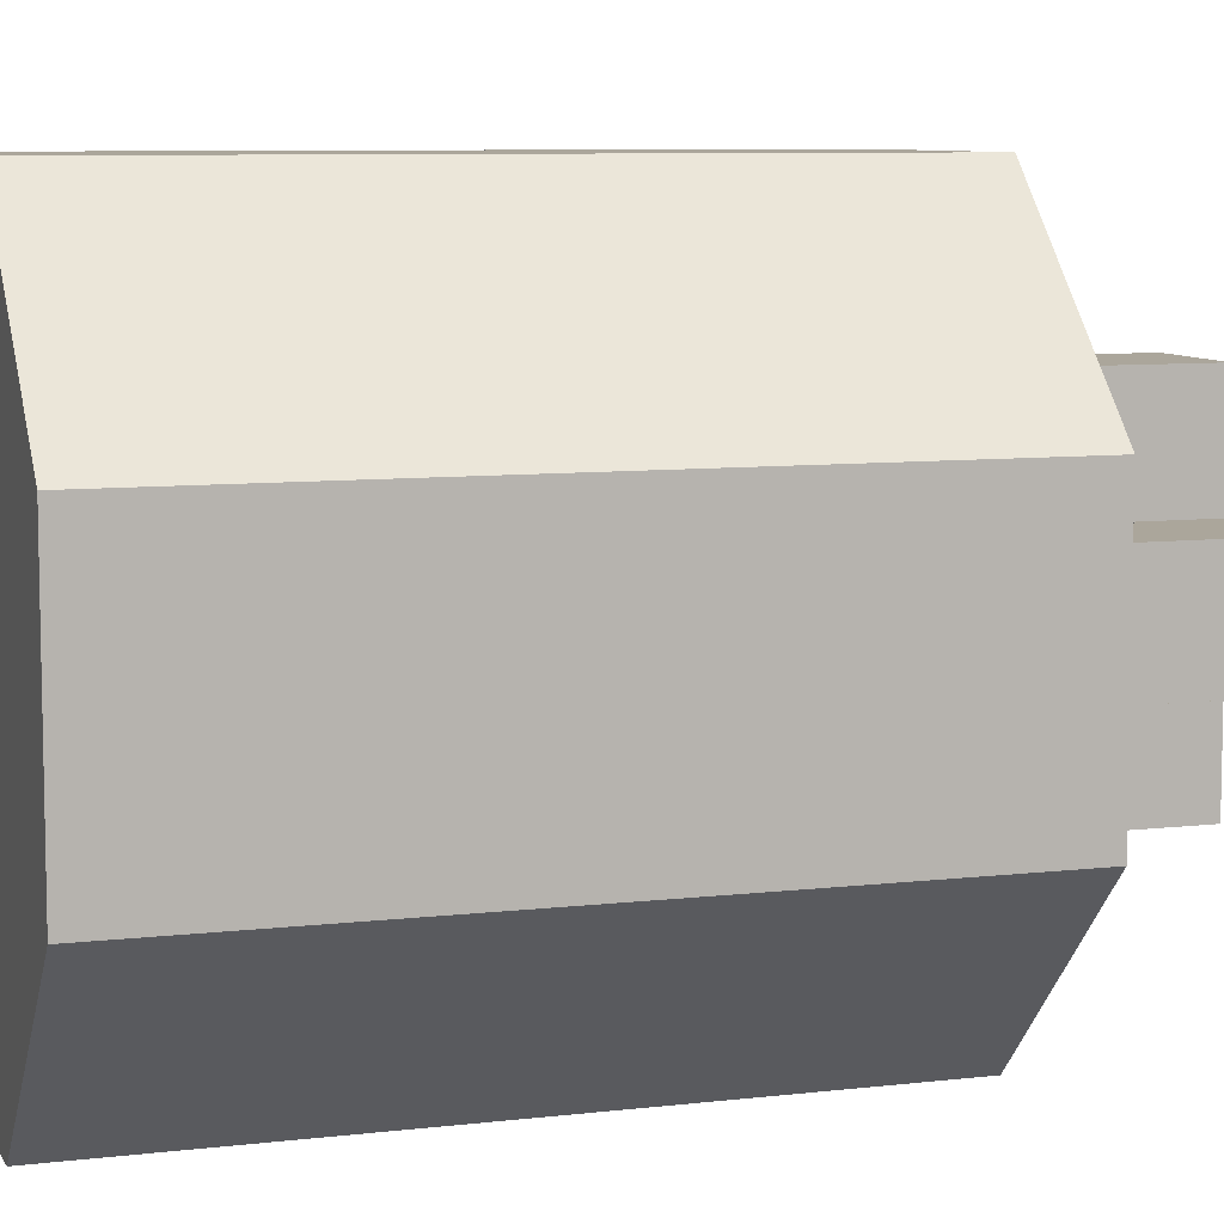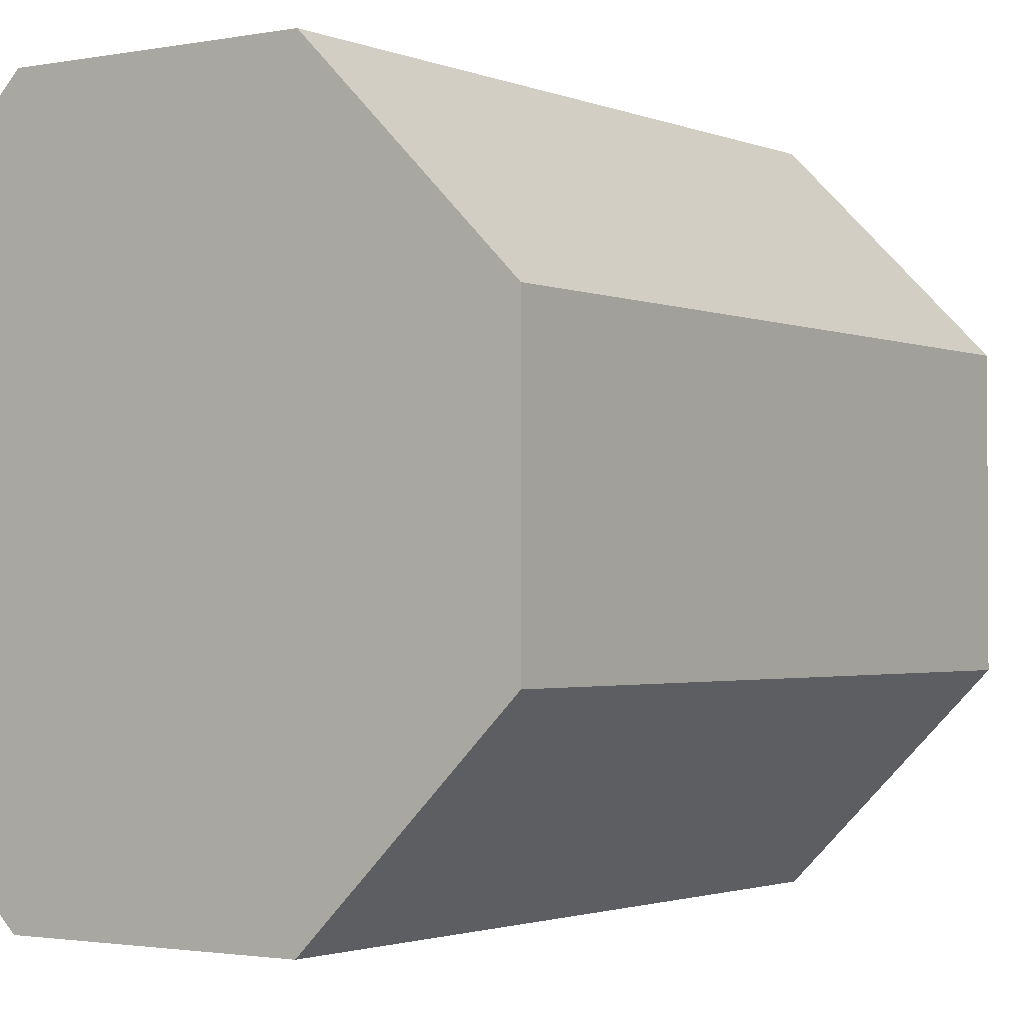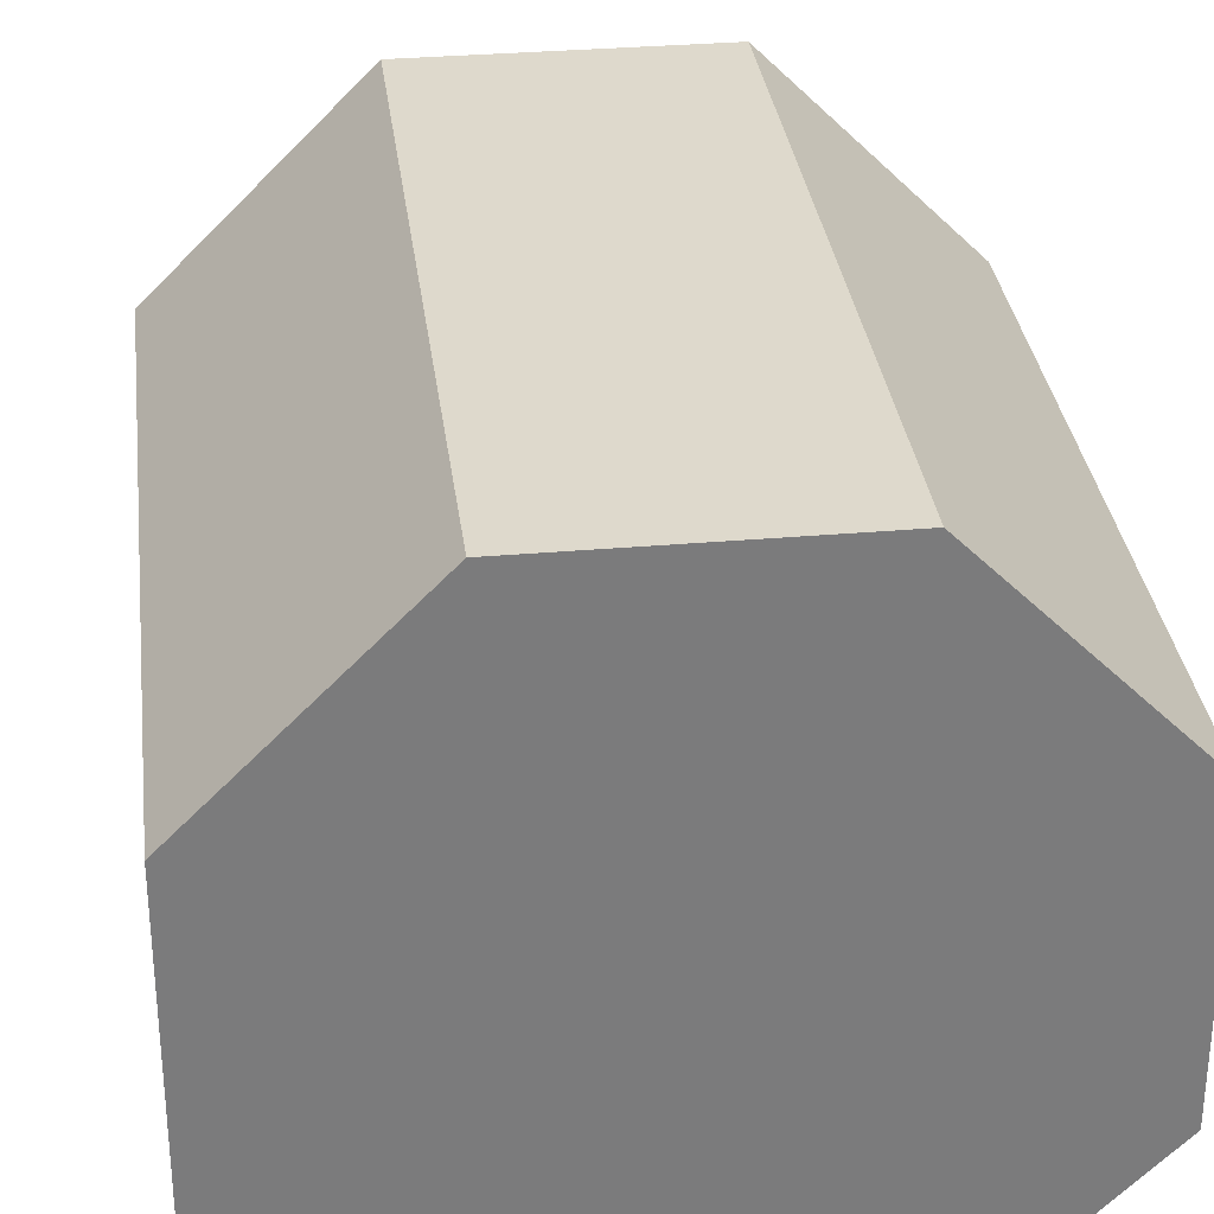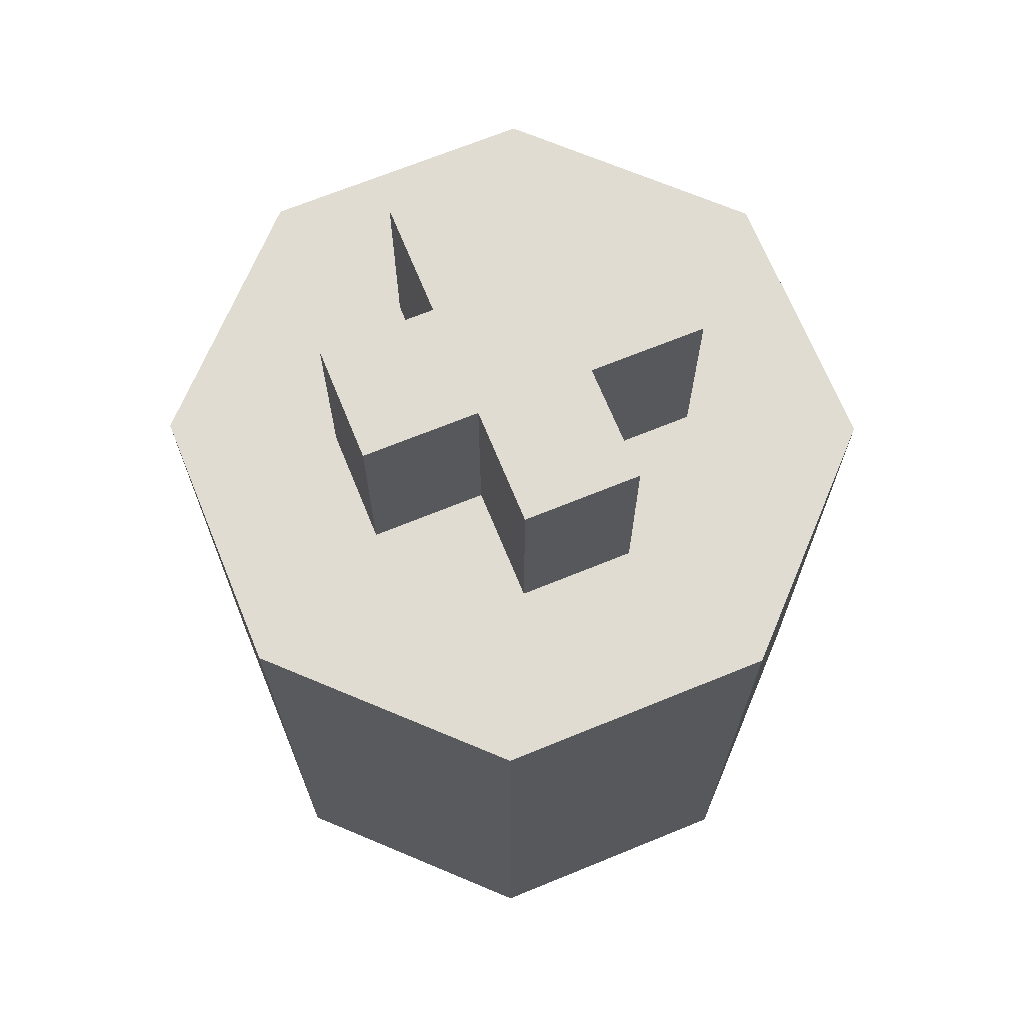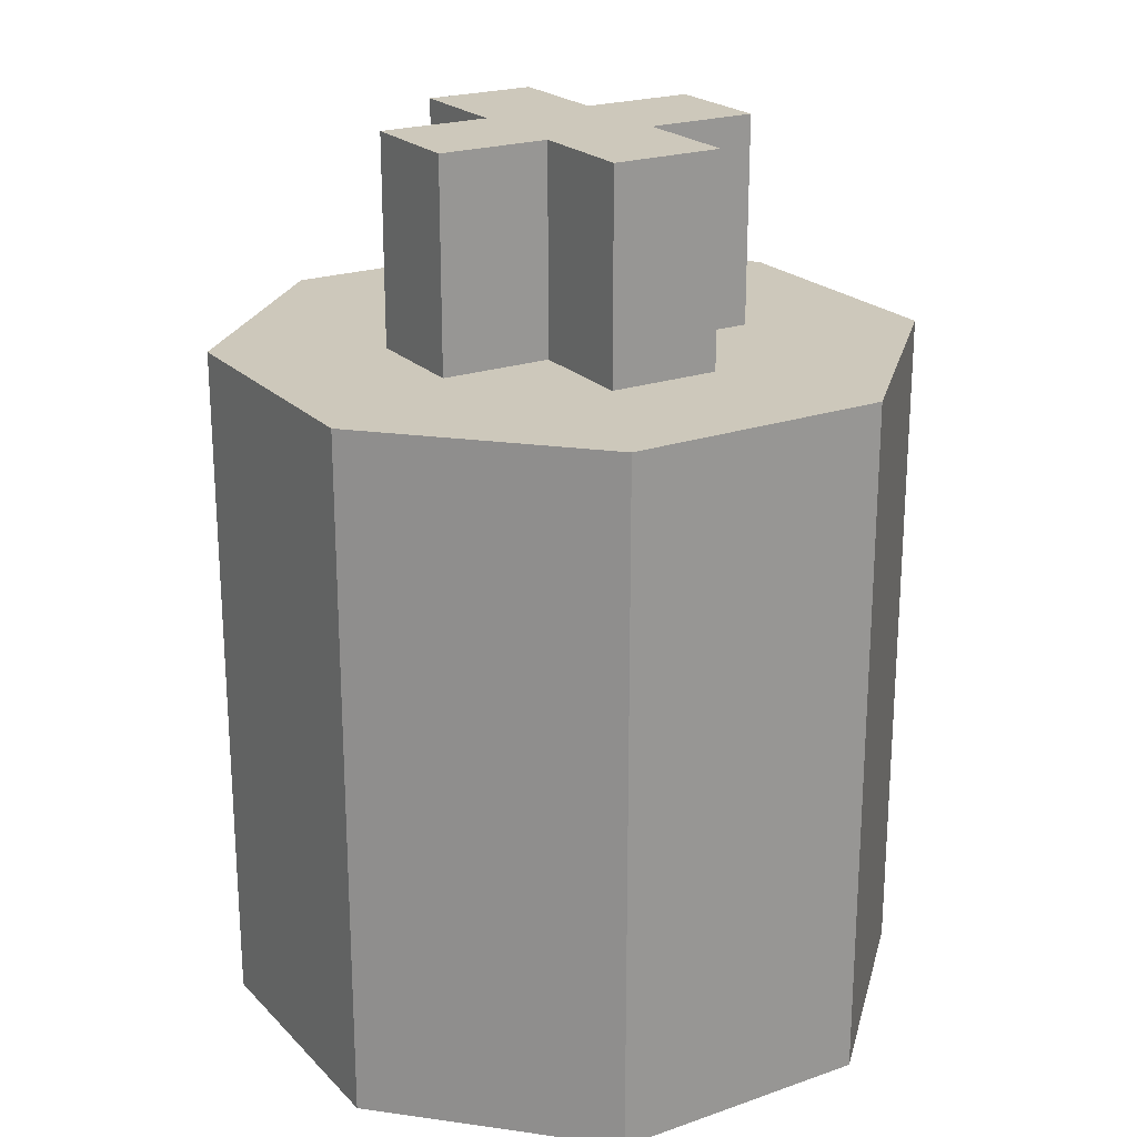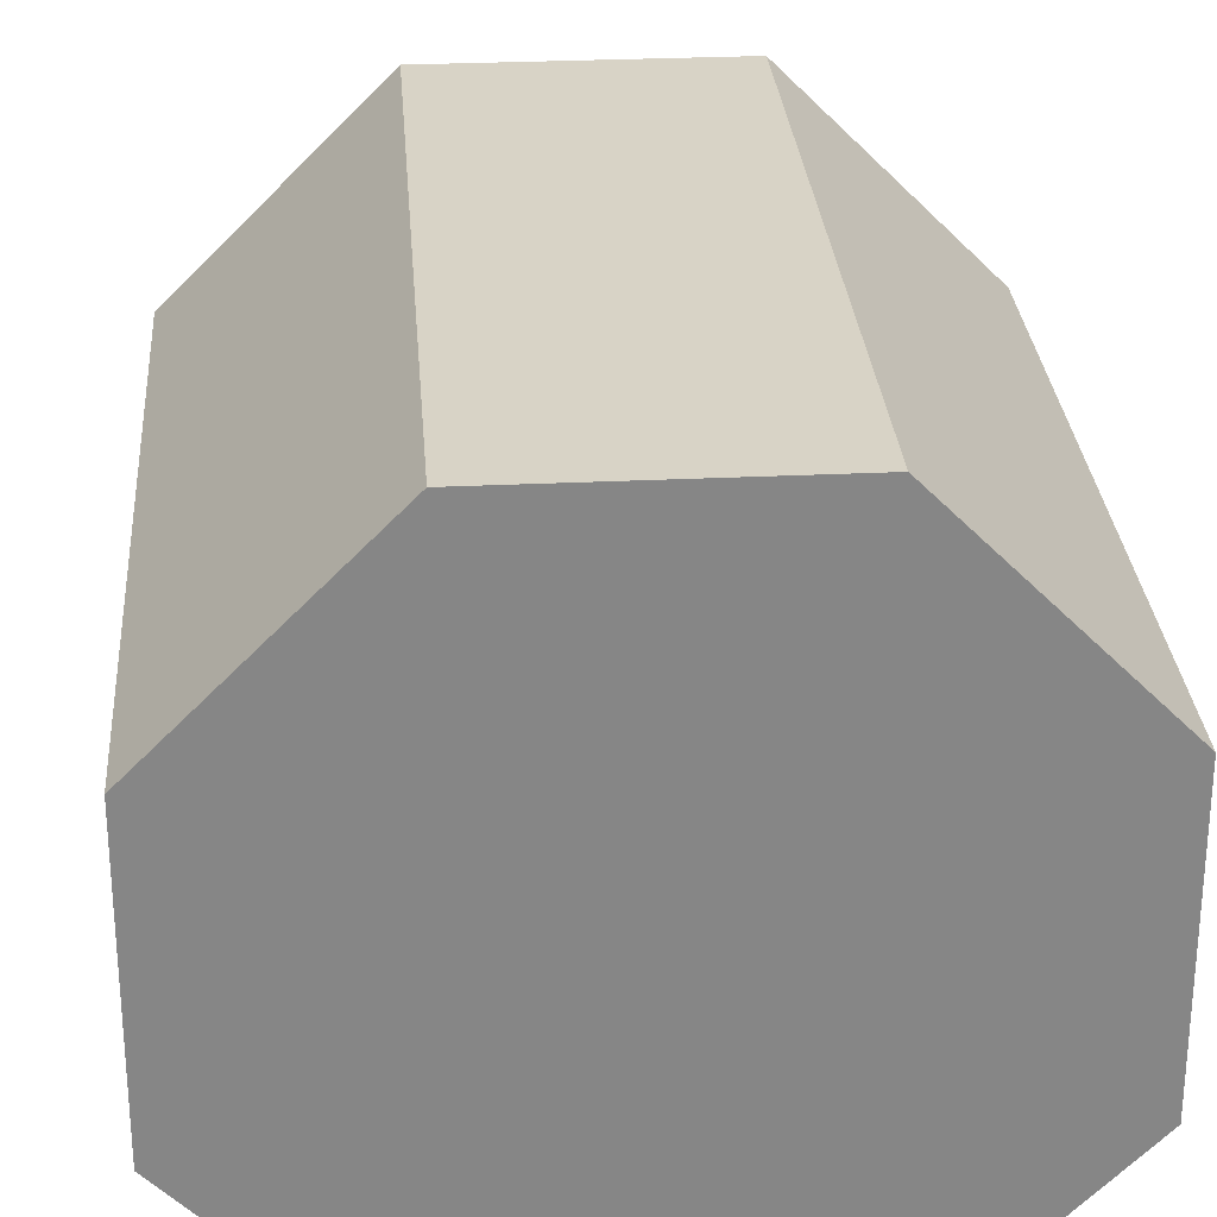
<metadata>
{"format":"obj","ext":"obj","renderer":"f3d","projection":"perspective","resolution":1024,"background":"white","views":[{"elev":8.0,"azim":71.8,"up":"+Z"},{"elev":-1.8,"azim":34.8,"up":"+Z"},{"elev":31.9,"azim":-7.0,"up":"+Z"},{"elev":69.3,"azim":-112.2,"up":"+Y"},{"elev":21.9,"azim":148.7,"up":"+Y"},{"elev":28.1,"azim":-4.2,"up":"+Z"}]}
</metadata>
<code>
o Cap_Cylinder.001
v -0.01454 -0.038 -0.03511
v -0.01454 0.038 -0.03511
v 0.01454 -0.038 -0.03511
v 0.01454 0.038 -0.03511
v 0.03511 -0.038 -0.01454
v 0.03511 0.038 -0.01454
v 0.03511 -0.038 0.01454
v 0.03511 0.038 0.01454
v 0.01454 -0.038 0.03511
v 0.01454 0.038 0.03511
v -0.01454 -0.038 0.03511
v -0.01454 0.038 0.03511
v -0.03511 -0.038 0.01454
v -0.03511 0.038 0.01454
v -0.03511 -0.038 -0.01454
v -0.03511 0.038 -0.01454
v -0.01852 0.038 0.006175
v -0.006175 0.038 0.01852
v -0.01852 0.0608 0.006175
v -0.006175 0.0608 0.01852
v -0.01852 0.038 -0.006175
v -0.006175 0.038 -0.01852
v -0.01852 0.0608 -0.006175
v -0.006175 0.0608 -0.01852
v 0.01852 0.038 0.006175
v 0.006175 0.038 0.01852
v 0.01852 0.0608 0.006175
v 0.006175 0.0608 0.01852
v 0.01852 0.038 -0.006175
v 0.006175 0.038 -0.01852
v 0.01852 0.0608 -0.006175
v 0.006175 0.0608 -0.01852
v 0.006175 0.0608 -0.006175
v -0.006175 0.0608 -0.006175
v -0.006175 0.038 -0.006175
v 0.006175 0.038 -0.006175
v -0.006175 0.0608 0.006175
v 0.006175 0.0608 0.006175
v -0.006175 0.038 0.006175
v 0.006175 0.038 0.006175
v -0.006175 0.0608 0.002058
v -0.006175 0.038 -0.002058
v 0.006175 0.0608 -0.002058
v 0.006175 0.038 0.002058
f 1 2 4 3
f 3 4 6 5
f 5 6 8 7
f 7 8 10 9
f 9 10 12 11
f 11 12 14 13
f 4 2 16 14 12 10 8 6
f 13 14 16 15
f 15 16 2 1
f 1 3 5 7 9 11 13 15
f 29 25 40 44 36
f 17 21 35 42 39
f 35 36 44 42
f 40 39 42 44
f 40 26 18 39
f 35 22 30 36
f 17 19 23 21
f 33 31 29 36
f 21 23 34 35
f 29 31 27 25
f 19 17 39 37
f 40 25 27 38
f 41 34 23 19 37
f 43 38 27 31 33
f 34 41 43 33
f 38 43 41 37
f 34 24 22 35
f 18 20 37 39
f 22 24 32 30
f 28 26 40 38
f 36 30 32 33
f 26 28 20 18
f 37 20 28 38
f 33 32 24 34

</code>
